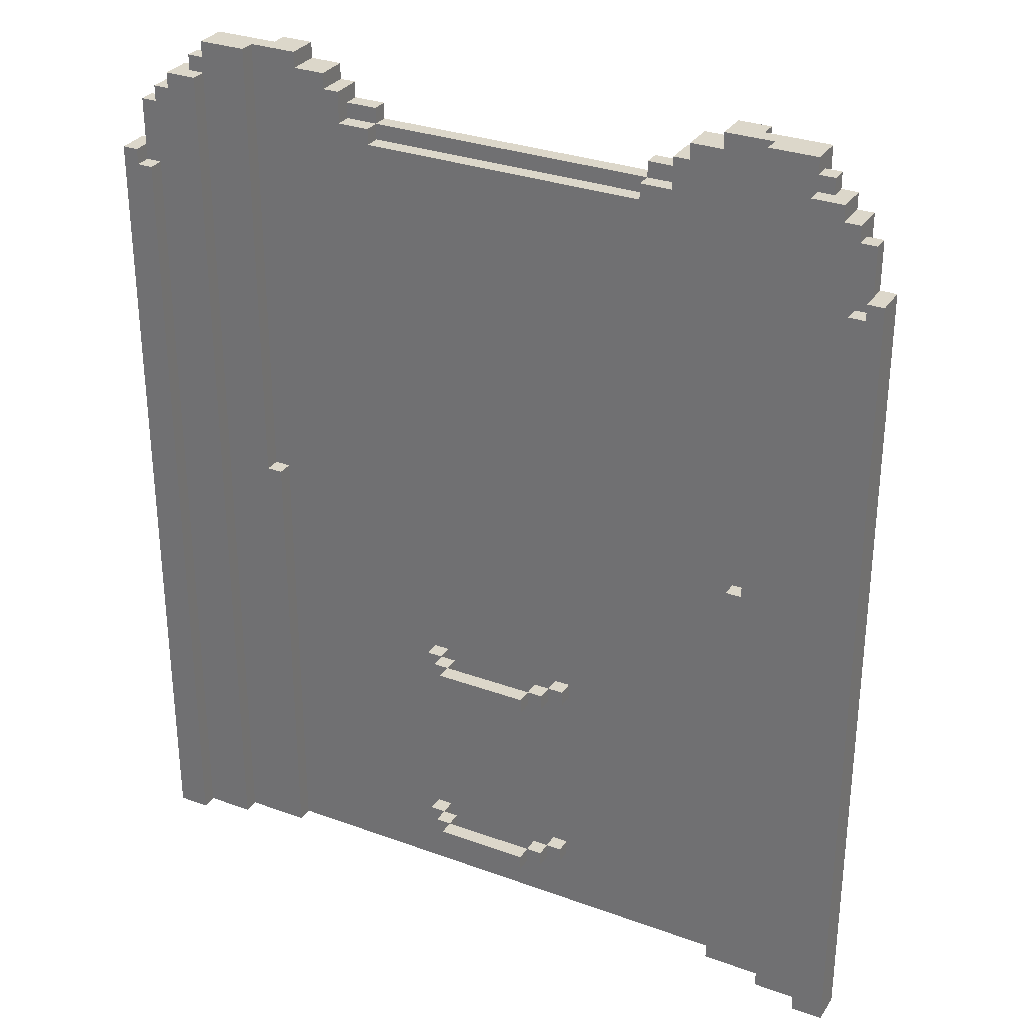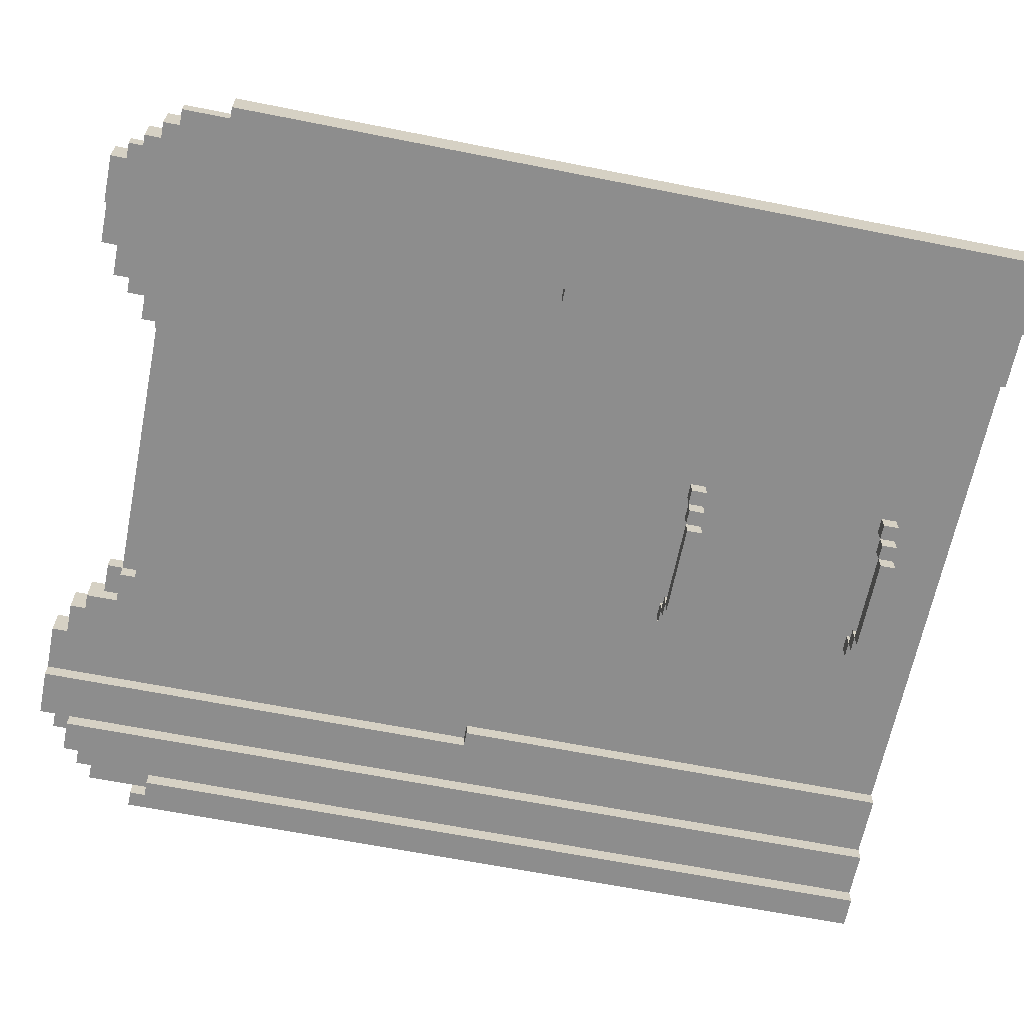
<metadata>
{"format":"obj","ext":"obj","renderer":"f3d","projection":"perspective","resolution":1024,"background":"white","views":[{"elev":30.7,"azim":-152.3,"up":"+Y"},{"elev":-64.6,"azim":-101.3,"up":"+Z"}]}
</metadata>
<code>
o TowerShield_Wooden_Diamond_Brown_Half_default.TowerShield_Wooden_Diamond_Brown_Half.001
v -0.03 0.05 -0.04
v 0.03 0.04 -0.04
v 0.03 0.05 -0.04
v -0.03 0.18 -0.04
v 0.03 0.18 -0.04
v -0.25 0 -0.04
v -0.24 0.51 -0.04
v 0.25 0.51 -0.04
v -0.04 0.05 -0.03
v -0.04 0.04 -0.03
v -0.03 0.05 -0.03
v 0.03 0.18 -0.03
v -0.2 0 -0.03
v -0.23 0 -0.03
v -0.24 0.51 -0.03
v -0.24 0.5 -0.03
v 0.23 0.55 -0.03
v 0.22 0.56 -0.03
v -0.04 0.05 -0.02
v -0.04 0.17 -0.02
v -0.16 0 -0.02
v -0.16 0.29 -0.02
v 0.16 0.29 -0.02
v 0.2 0 -0.02
v -0.21 0.56 -0.02
v 0.2 0.57 -0.02
v -0.17 0.58 -0.02
v -0.05 0.04 -0.01
v -0.04 0.04 -0.01
v 0.04 0.04 -0.01
v 0.05 0.04 -0.01
v -0.05 0.17 -0.01
v -0.04 0.17 -0.01
v -0.05 0.18 -0.01
v -0.16 0.29 -0.01
v -0.17 0.29 -0.01
v -0.09 0.53 -0.01
v 0.09 0.53 -0.01
v -0.11 0.54 -0.01
v 0.09 0.54 -0.01
v -0.14 0.57 -0.01
v 0.14 0.58 -0.01
v 0.09 0.53 0
v -0.11 0.55 0
v 0.11 0.54 0
v 0.11 0.55 0
v -0.01 0.09 0.02
v -0.02 0.09 0.02
v 0.01 0.1 0.02
v 0.02 0.1 0.02
v -0.01 0.12 0.02
v -0.01 0.13 0.02
v 0.01 0.09 0.03
v -0.01 0.09 0.03
v 0.01 0.12 0.03
v -0.01 0.13 0.03
v 0.01 0.13 0.03
v -0.03 0.04 -0.03
v 0.03 0.04 -0.03
v 0.03 0.05 -0.03
v -0.03 0.04 -0.02
v 0.03 0.05 -0.02
v -0.04 0.18 -0.02
v 0.24 0.51 -0.02
v -0.23 0.54 -0.02
v 0.23 0.54 -0.02
v -0.23 0 -0.01
v -0.2 0 -0.01
v 0.23 0 -0.01
v -0.22 0.55 -0.01
v 0.22 0.55 -0.01
v -0.21 0.56 -0.01
v 0.21 0.56 -0.01
v 0.22 0.56 -0.01
v -0.21 0.57 -0.01
v -0.2 0.57 -0.01
v 0.2 0.57 -0.01
v 0.21 0.57 -0.01
v -0.2 0 0
v -0.16 0.58 0
v 0.16 0.58 0
v 0.2 0.58 0
v -0.16 -0 0.01
v 0.16 -0 0.01
v 0.01 0.06 0.01
v -0.02 0.07 0.01
v 0.05 0.1 0.01
v -0.04 0.12 0.01
v -0.04 0.13 0.01
v 0.02 0.09 0.01
v 0.04 0.13 0.01
v 0.03 0.13 0.01
v -0.01 0.15 0.01
v 0.01 0.16 0.01
v -0.11 0.55 0.01
v 0.09 0.55 0.01
v 0.11 0.55 0.01
v -0.11 0.56 0.01
v 0.12 0.56 0.01
v 0.12 0.57 0.01
v -0.16 0.58 0.01
v 0.01 0.06 0.02
v 0.01 0.07 0.02
v 0.02 0.07 0.02
v 0.01 0.08 0.02
v 0.02 0.08 0.02
v -0.03 0.09 0.02
v 0.03 0.09 0.02
v 0.04 0.1 0.02
v -0.05 0.12 0.02
v -0.04 0.13 0.02
v 0.04 0.13 0.02
v -0.01 0.15 0.02
v 0.02 0.14 0.02
v 0.01 0.15 0.02
v -0.01 0.16 0.02
v -0.01 0.07 0.03
v -0.02 0.08 0.03
v -0.02 0.09 0.03
v 0.03 0.09 0.03
v -0.04 0.12 0.03
v 0.03 0.12 0.03
v -0.01 0.14 0.03
v 0.01 0.14 0.03
v -0.01 0.15 0.03
v -0.02 0.09 0.04
v -0.01 0.09 0.04
v 0.02 0.09 0.04
v -0.03 0.09 0.04
v 0.01 0.1 0.04
v 0.02 0.1 0.04
v -0.02 0.14 0.04
v -0.01 0.1 0.05
v 0.01 0.1 0.05
v 0.02 0.1 0.05
v 0.02 0.12 0.05
v -0.01 0.13 0.05
v -0.24 0.51 -0.02
v -0.24 0.54 -0.03
v -0.24 0.54 -0.02
v -0.22 0.56 -0.03
v -0.22 0.56 -0.01
v -0.21 0.57 -0.02
v -0.2 0.58 -0.02
v -0.05 0.18 -0.02
v -0.05 0.17 -0.02
v -0.05 0.12 0.01
v -0.04 0.04 -0.02
v -0.04 0.1 0.02
v -0.04 0.12 0.02
v -0.03 0.17 -0.03
v -0.03 0.18 -0.03
v -0.03 0.13 0.01
v -0.03 0.1 0.02
v -0.03 0.09 0.03
v -0.03 0.12 0.03
v -0.03 0.13 0.04
v -0.02 0.07 0.02
v -0.02 0.08 0.01
v -0.02 0.08 0.02
v -0.02 0.15 0.02
v -0.02 0.13 0.04
v -0.02 0.14 0.03
v -0.01 0.06 0.02
v -0.01 0.07 0.01
v -0.01 0.07 0.02
v -0.01 0.16 0.01
v -0.01 0.14 0.02
v -0.01 0.09 0.05
v -0.01 0.1 0.04
v -0.01 0.12 0.04
v 0.02 0.13 0.01
v 0.02 0.12 0.02
v 0.03 0.04 -0.02
v 0.03 0.17 -0.02
v 0.03 0.17 -0.03
v 0.03 0.18 -0.02
v 0.04 0.05 -0.02
v 0.04 0.04 -0.02
v 0.04 0.18 -0.02
v 0.04 0.18 -0.01
v 0.09 0.54 0
v 0.09 0.54 0.01
v 0.09 0.55 0
v 0.11 0.56 -0.01
v 0.11 0.54 -0.01
v 0.11 0.56 0.01
v 0.14 0.57 0.01
v 0.16 0 -0.01
v 0.16 0.29 -0.01
v 0.17 0.29 -0.01
v 0.17 0.29 -0.02
v 0.17 0.58 -0.01
v 0.2 0.56 -0.02
v 0.23 0 -0.03
v 0.23 0 -0.04
v -0.23 0 -0.04
v -0.2 0.56 -0.03
v -0.2 0.56 -0.02
v -0.17 0.29 -0.02
v -0.17 0.58 -0.01
v -0.12 0.57 0.01
v -0.11 0.56 -0.01
v -0.09 0.54 -0.01
v -0.09 0.55 0.01
v -0.04 0.18 -0.01
v -0.03 0.05 -0.02
v -0.02 0.09 0.01
v -0.02 0.13 0.01
v -0.02 0.12 0.02
v -0.02 0.1 0.03
v -0.01 0.12 0.03
v 0.01 0.07 0.01
v 0.01 0.16 0.02
v 0.01 0.07 0.03
v 0.01 0.14 0.02
v 0.01 0.15 0.03
v 0.01 0.09 0.04
v 0.01 0.09 0.05
v 0.01 0.13 0.04
v 0.01 0.12 0.05
v 0.01 0.13 0.05
v 0.02 0.07 0.01
v 0.02 0.08 0.01
v 0.02 0.14 0.01
v 0.02 0.15 0.02
v 0.02 0.13 0.03
v 0.02 0.13 0.04
v 0.03 0.17 -0.04
v 0.03 0.08 0.01
v 0.03 0.09 0.01
v 0.03 0.1 0.02
v 0.03 0.1 0.03
v 0.03 0.12 0.02
v 0.03 0.14 0.03
v 0.04 0.04 -0.03
v 0.04 0.05 -0.03
v 0.04 0.1 0.01
v 0.04 0.09 0.02
v 0.04 0.12 0.01
v 0.04 0.1 0.03
v 0.04 0.12 0.03
v 0.05 0.05 -0.02
v 0.05 0.05 -0.01
v 0.05 0.17 -0.01
v 0.05 0.18 -0.01
v 0.05 0.12 0.01
v 0.05 0.12 0.02
v 0.16 0 0
v 0.16 0.58 0.01
v 0.2 0 -0.01
v 0.2 0 0
v 0.21 0.56 -0.02
v 0.21 0.57 -0.02
v 0.24 0.54 -0.02
v 0.25 0.51 -0.02
v -0.25 0 -0.02
v -0.23 0 -0.02
v -0.2 0 -0.02
v -0.16 0 -0.01
v -0.16 0 0
v 0.16 0 -0.02
v 0.2 0 -0.03
v 0.23 0 -0.02
v 0.25 0 -0.04
v 0.25 0 -0.02
v -0.05 0.04 -0.02
v -0.03 0.04 -0.04
v 0.05 0.04 -0.02
v -0.01 0.06 0.01
v -0.03 0.08 0.03
v -0.03 0.08 0.01
v -0.01 0.08 0.02
v -0.02 0.08 0.04
v -0.01 0.08 0.03
v 0.01 0.08 0.03
v 0.02 0.08 0.03
v 0.02 0.08 0.04
v 0.03 0.08 0.03
v -0.03 0.09 0.01
v -0.04 0.09 0.02
v -0.04 0.09 0.01
v 0.02 0.09 0.03
v 0.03 0.09 0.04
v 0.04 0.09 0.01
v -0.04 0.1 0.01
v -0.05 0.1 0.02
v -0.05 0.1 0.01
v -0.04 0.1 0.03
v -0.03 0.1 0.03
v -0.02 0.1 0.05
v -0.02 0.1 0.04
v 0.05 0.1 0.02
v -0.02 0.12 0.03
v 0.01 0.12 0.02
v 0.02 0.12 0.03
v -0.02 0.13 0.02
v 0.01 0.13 0.02
v 0.02 0.13 0.02
v -0.04 0.17 -0.03
v -0.03 0.17 -0.02
v -0.03 0.17 -0.04
v 0.04 0.17 -0.03
v 0.04 0.17 -0.02
v 0.05 0.17 -0.02
v 0.04 0.17 -0.01
v -0.05 0.05 -0.02
v -0.05 0.05 -0.01
v -0.04 0.05 -0.01
v 0.04 0.05 -0.01
v 0.01 0.09 0.02
v 0.02 0.09 0.02
v -0.02 0.1 0.02
v -0.01 0.1 0.02
v -0.01 0.1 0.03
v 0.01 0.1 0.03
v 0.02 0.1 0.03
v -0.03 0.12 0.02
v -0.02 0.12 0.04
v -0.02 0.12 0.05
v -0.01 0.12 0.05
v 0.01 0.12 0.04
v 0.02 0.12 0.04
v 0.04 0.12 0.02
v -0.03 0.13 0.02
v -0.03 0.13 0.03
v -0.02 0.13 0.03
v -0.01 0.13 0.04
v 0.03 0.13 0.03
v 0.03 0.13 0.04
v 0.03 0.13 0.02
v -0.03 0.14 0.01
v -0.03 0.14 0.03
v -0.02 0.14 0.01
v -0.02 0.14 0.02
v 0.02 0.14 0.03
v 0.02 0.14 0.04
v 0.03 0.14 0.01
v -0.02 0.15 0.01
v 0.01 0.15 0.01
v 0.02 0.15 0.01
v -0.04 0.18 -0.03
v -0.03 0.18 -0.02
v 0.04 0.18 -0.03
v 0.05 0.18 -0.02
v -0.24 0.5 -0.04
v -0.23 0.5 -0.04
v -0.23 0.5 -0.03
v 0.23 0.5 -0.04
v 0.23 0.5 -0.03
v 0.24 0.5 -0.04
v 0.24 0.5 -0.03
v -0.25 0.51 -0.04
v -0.25 0.51 -0.02
v 0.24 0.51 -0.04
v 0.24 0.51 -0.03
v -0.09 0.53 0
v -0.23 0.54 -0.03
v -0.11 0.54 0
v -0.09 0.54 0
v -0.09 0.54 0.01
v 0.23 0.54 -0.03
v 0.24 0.54 -0.03
v -0.23 0.55 -0.03
v -0.23 0.55 -0.01
v -0.22 0.55 -0.03
v -0.09 0.55 0
v 0.22 0.55 -0.03
v 0.23 0.55 -0.01
v -0.12 0.56 -0.01
v -0.12 0.56 0.01
v 0.12 0.56 -0.01
v 0.2 0.56 -0.03
v -0.2 0.57 -0.02
v -0.14 0.57 0.01
v -0.12 0.57 -0.01
v 0.12 0.57 -0.01
v 0.14 0.57 -0.01
v -0.2 0.58 0
v -0.14 0.58 -0.01
v -0.14 0.58 0.01
v 0.14 0.58 0.01
v 0.17 0.58 -0.02
v 0.2 0.58 -0.02
f 180 306 181
f 167 113 116
f 348 197 347
f 49 53 316
f 106 103 104
f 81 82 193
f 175 303 304
f 248 240 324
f 180 12 177
f 163 162 132
f 360 44 367
f 285 230 84
f 18 253 74
f 143 72 75
f 206 145 34
f 381 41 380
f 108 285 239
f 287 286 149
f 260 32 308
f 317 49 316
f 27 200 199
f 273 158 166
f 103 164 102
f 246 180 181
f 205 360 367
f 180 175 304
f 178 236 237
f 235 227 329
f 134 131 135
f 196 349 351
f 119 271 118
f 76 143 75
f 289 154 290
f 43 360 182
f 355 352 356
f 40 43 182
f 119 274 126
f 109 87 293
f 44 39 203
f 191 23 190
f 337 227 336
f 306 206 181
f 330 227 228
f 178 60 62
f 134 218 130
f 251 71 73
f 343 342 63
f 276 103 105
f 113 335 168
f 298 55 57
f 248 87 247
f 42 188 382
f 131 218 128
f 256 265 8
f 164 85 102
f 55 173 296
f 207 58 11
f 242 233 241
f 226 225 341
f 290 107 155
f 276 117 215
f 200 201 36
f 47 311 208
f 366 198 348
f 342 20 63
f 162 326 157
f 80 83 101
f 281 280 107
f 319 157 129
f 32 20 33
f 226 340 115
f 244 178 310
f 217 123 124
f 364 358 65
f 109 108 239
f 112 240 91
f 109 285 238
f 184 183 96
f 4 151 152
f 20 145 63
f 269 178 243
f 128 120 284
f 207 9 19
f 74 368 18
f 233 120 108
f 209 210 313
f 148 58 61
f 159 158 160
f 35 21 22
f 353 257 354
f 142 72 25
f 309 307 308
f 242 109 324
f 65 140 138
f 207 148 61
f 28 148 29
f 83 282 288
f 165 164 166
f 78 253 254
f 349 195 350
f 136 322 221
f 348 346 16
f 150 289 121
f 248 109 293
f 205 44 95
f 35 200 36
f 124 337 336
f 78 26 77
f 79 80 379
f 242 234 122
f 106 223 224
f 151 229 176
f 188 377 100
f 43 37 357
f 112 234 324
f 145 32 34
f 273 117 275
f 321 319 320
f 60 2 3
f 9 148 19
f 144 374 76
f 174 236 179
f 129 119 126
f 12 175 177
f 286 281 149
f 12 151 176
f 50 173 172
f 291 170 133
f 70 364 365
f 343 151 152
f 69 264 66
f 80 101 381
f 23 189 190
f 229 4 5
f 148 307 19
f 30 269 31
f 58 9 11
f 128 277 283
f 77 384 82
f 360 37 204
f 383 191 193
f 202 370 376
f 117 103 215
f 298 52 209
f 68 259 260
f 325 150 318
f 325 89 111
f 202 41 375
f 319 291 320
f 356 64 256
f 189 30 31
f 169 218 219
f 150 287 149
f 154 281 107
f 173 298 299
f 217 113 125
f 250 249 81
f 58 2 59
f 222 322 220
f 147 287 110
f 136 131 323
f 214 113 115
f 206 20 63
f 185 46 187
f 178 174 179
f 139 138 140
f 45 184 46
f 303 12 344
f 305 180 345
f 306 305 245
f 64 66 264
f 353 7 346
f 214 340 94
f 312 49 50
f 45 40 182
f 315 313 211
f 68 72 70
f 307 28 308
f 156 289 290
f 274 118 275
f 309 148 19
f 369 368 71
f 15 346 7
f 1 58 11
f 352 349 350
f 82 249 252
f 315 47 314
f 65 139 140
f 170 169 133
f 56 51 52
f 343 20 301
f 259 198 199
f 183 360 361
f 24 373 263
f 20 151 301
f 180 303 344
f 246 305 345
f 226 216 114
f 294 51 212
f 60 58 59
f 255 362 66
f 113 339 161
f 214 167 116
f 60 174 62
f 178 30 310
f 208 172 209
f 112 92 331
f 133 134 221
f 158 165 166
f 89 150 111
f 120 277 279
f 2 1 3
f 222 328 137
f 360 39 359
f 99 185 187
f 217 216 115
f 354 138 15
f 255 356 363
f 236 60 237
f 328 321 137
f 233 109 241
f 60 1 11
f 47 313 314
f 315 212 55
f 97 184 96
f 51 297 52
f 12 4 152
f 103 223 104
f 377 99 100
f 156 150 121
f 113 123 125
f 163 326 327
f 12 229 5
f 350 362 356
f 103 85 213
f 141 70 142
f 150 147 110
f 151 342 152
f 339 335 161
f 244 269 243
f 98 370 371
f 383 26 194
f 180 304 306
f 167 93 113
f 348 14 197
f 49 311 53
f 106 105 103
f 82 384 193
f 384 383 193
f 193 42 81
f 42 382 81
f 382 250 81
f 175 176 303
f 248 247 240
f 180 344 12
f 163 327 162
f 360 359 44
f 99 187 97
f 97 338 91
f 338 92 91
f 91 240 247
f 188 100 99
f 99 97 188
f 97 91 247
f 97 247 250
f 188 97 250
f 250 382 188
f 87 238 285
f 247 87 84
f 84 250 247
f 213 85 223
f 85 84 223
f 230 224 223
f 285 231 230
f 84 87 285
f 230 223 84
f 18 373 253
f 373 194 253
f 253 73 74
f 143 25 72
f 206 63 145
f 381 375 41
f 108 231 285
f 287 288 286
f 28 29 260
f 29 189 260
f 35 36 39
f 36 201 39
f 201 380 41
f 41 376 370
f 370 203 39
f 39 204 37
f 38 40 186
f 186 185 372
f 372 377 378
f 378 42 193
f 193 191 186
f 191 190 186
f 190 246 181
f 181 206 190
f 206 34 35
f 372 378 186
f 378 193 186
f 190 206 35
f 186 190 38
f 32 33 309
f 33 306 310
f 310 306 244
f 38 190 35
f 306 245 244
f 37 38 35
f 33 310 309
f 34 32 35
f 41 370 39
f 39 37 35
f 310 30 309
f 41 39 201
f 32 309 308
f 308 28 260
f 260 35 32
f 317 50 49
f 200 22 21
f 21 259 200
f 259 199 200
f 199 25 143
f 374 144 27
f 199 143 374
f 374 27 199
f 273 160 158
f 103 166 164
f 246 345 180
f 205 361 360
f 180 177 175
f 178 179 236
f 235 336 227
f 134 130 131
f 355 8 351
f 8 265 351
f 265 196 351
f 119 155 271
f 76 374 143
f 289 149 154
f 43 357 360
f 355 351 352
f 40 38 43
f 119 118 274
f 109 238 87
f 203 98 44
f 98 95 44
f 44 359 39
f 191 192 23
f 337 228 227
f 306 33 206
f 330 329 227
f 178 237 60
f 134 219 218
f 251 69 71
f 69 369 71
f 71 74 73
f 78 77 73
f 77 251 73
f 343 152 342
f 276 215 103
f 113 161 335
f 298 295 55
f 248 293 87
f 42 378 188
f 128 284 131
f 284 330 131
f 228 337 220
f 337 132 220
f 274 278 218
f 278 128 218
f 170 292 126
f 162 157 319
f 319 171 328
f 220 322 323
f 162 319 328
f 162 328 132
f 328 220 132
f 170 126 127
f 126 274 127
f 218 127 274
f 131 130 218
f 228 220 323
f 228 323 330
f 323 131 330
f 256 266 265
f 164 270 85
f 55 295 173
f 207 61 58
f 242 122 233
f 226 114 225
f 272 271 107
f 271 155 107
f 155 129 290
f 129 157 290
f 326 333 325
f 333 332 325
f 107 280 272
f 290 154 107
f 325 318 156
f 332 153 325
f 326 325 156
f 326 156 157
f 156 290 157
f 276 275 117
f 200 27 201
f 47 54 53
f 311 312 90
f 47 53 311
f 208 48 47
f 311 90 208
f 16 15 348
f 15 139 358
f 358 364 366
f 15 358 348
f 13 14 348
f 366 141 198
f 348 358 366
f 198 13 348
f 342 300 20
f 162 327 326
f 80 261 83
f 281 282 280
f 126 292 129
f 292 319 129
f 32 146 20
f 226 341 340
f 244 243 178
f 217 125 123
f 258 67 65
f 67 365 65
f 365 364 65
f 109 232 108
f 112 324 240
f 109 239 285
f 184 182 183
f 4 302 151
f 20 146 145
f 269 179 178
f 128 283 120
f 207 11 9
f 74 71 368
f 122 234 331
f 331 92 338
f 338 235 331
f 235 329 331
f 329 330 122
f 330 284 122
f 120 279 108
f 279 230 108
f 122 331 329
f 230 231 108
f 108 232 233
f 233 122 284
f 233 284 120
f 48 208 313
f 208 209 313
f 209 297 210
f 210 294 211
f 210 211 313
f 148 10 58
f 159 86 158
f 35 260 21
f 353 6 257
f 199 198 25
f 198 141 25
f 141 142 25
f 309 19 307
f 242 241 109
f 354 257 138
f 257 258 138
f 258 65 138
f 207 19 148
f 28 267 148
f 341 225 338
f 97 96 183
f 361 205 95
f 338 97 183
f 338 183 341
f 183 361 94
f 341 183 94
f 94 340 341
f 95 98 371
f 361 95 332
f 94 361 167
f 167 361 339
f 371 202 375
f 95 371 375
f 339 93 167
f 339 361 332
f 375 381 101
f 95 375 101
f 332 334 339
f 332 95 89
f 101 83 147
f 83 84 270
f 84 85 270
f 270 165 86
f 89 95 147
f 89 153 332
f 147 88 89
f 282 286 288
f 147 95 101
f 83 270 86
f 86 159 272
f 272 280 282
f 288 147 83
f 86 272 83
f 272 282 83
f 165 270 164
f 78 73 253
f 349 196 195
f 136 323 322
f 348 347 346
f 150 149 289
f 248 324 109
f 205 367 44
f 35 22 200
f 123 168 335
f 335 334 332
f 332 333 335
f 333 163 335
f 163 132 123
f 132 337 123
f 336 235 114
f 235 338 114
f 123 335 163
f 338 225 114
f 114 216 124
f 114 124 336
f 124 123 337
f 78 254 26
f 79 261 80
f 242 324 234
f 106 104 223
f 151 302 229
f 188 378 377
f 43 38 37
f 112 331 234
f 145 146 32
f 273 166 117
f 321 171 319
f 60 59 2
f 9 10 148
f 68 79 76
f 79 379 76
f 379 144 76
f 174 59 236
f 129 155 119
f 12 176 175
f 286 282 281
f 12 152 151
f 172 90 50
f 90 312 50
f 50 317 296
f 173 299 172
f 50 296 173
f 291 292 170
f 70 366 364
f 343 301 151
f 362 17 66
f 17 369 66
f 369 69 66
f 381 380 80
f 380 201 80
f 201 27 144
f 144 379 201
f 379 80 201
f 23 262 189
f 229 302 4
f 148 267 307
f 30 179 269
f 58 10 9
f 128 278 277
f 82 252 77
f 252 251 77
f 77 26 384
f 360 357 37
f 383 192 191
f 202 371 370
f 117 166 103
f 209 172 298
f 172 299 298
f 298 57 56
f 52 297 209
f 298 56 52
f 24 263 195
f 195 196 265
f 265 266 195
f 266 264 195
f 264 69 251
f 251 252 249
f 249 84 83
f 261 79 68
f 249 83 261
f 264 251 24
f 251 249 189
f 189 262 24
f 24 195 264
f 249 261 260
f 261 68 260
f 68 67 258
f 258 257 14
f 257 6 14
f 6 197 14
f 14 13 259
f 259 21 260
f 189 24 251
f 68 258 259
f 258 14 259
f 260 189 249
f 325 111 150
f 325 153 89
f 202 376 41
f 319 292 291
f 256 8 356
f 8 355 356
f 189 29 30
f 29 309 30
f 246 190 245
f 190 189 245
f 31 244 189
f 244 245 189
f 169 127 218
f 150 110 287
f 154 149 281
f 173 295 298
f 217 115 113
f 250 84 249
f 58 268 2
f 222 221 322
f 147 288 287
f 136 135 131
f 214 116 113
f 206 33 20
f 185 186 46
f 186 45 46
f 46 97 187
f 178 62 174
f 139 15 138
f 45 182 184
f 303 176 12
f 305 304 180
f 306 304 305
f 264 266 64
f 266 256 64
f 64 255 66
f 347 197 346
f 197 6 346
f 6 353 346
f 214 115 340
f 312 311 49
f 45 186 40
f 315 314 313
f 365 67 70
f 67 68 70
f 68 76 72
f 76 75 72
f 72 142 70
f 307 267 28
f 156 121 289
f 277 278 276
f 278 274 276
f 118 271 160
f 271 272 160
f 230 279 106
f 279 277 106
f 106 224 230
f 276 105 106
f 160 273 275
f 276 106 277
f 272 159 160
f 275 276 274
f 118 160 275
f 309 29 148
f 369 17 368
f 15 16 346
f 1 268 58
f 352 351 349
f 82 81 249
f 315 54 47
f 65 358 139
f 170 127 169
f 56 212 51
f 343 63 20
f 259 13 198
f 183 182 360
f 24 194 373
f 20 300 151
f 180 304 303
f 246 245 305
f 226 115 216
f 294 210 51
f 60 11 58
f 255 363 362
f 113 93 339
f 214 94 167
f 60 59 174
f 178 179 30
f 208 90 172
f 112 91 92
f 222 137 321
f 321 320 291
f 133 169 219
f 321 291 133
f 221 222 321
f 135 136 221
f 133 219 134
f 134 135 221
f 221 321 133
f 158 86 165
f 89 88 150
f 120 283 277
f 2 268 1
f 222 220 328
f 360 204 39
f 99 372 185
f 217 124 216
f 7 353 15
f 353 354 15
f 255 64 356
f 236 59 60
f 328 171 321
f 233 232 109
f 60 3 1
f 47 48 313
f 296 317 316
f 316 53 54
f 315 211 294
f 316 54 315
f 55 296 316
f 56 57 55
f 315 294 212
f 212 56 55
f 55 316 315
f 97 46 184
f 51 210 297
f 12 5 4
f 103 213 223
f 377 372 99
f 156 318 150
f 113 168 123
f 163 333 326
f 12 176 229
f 350 195 263
f 263 373 350
f 373 18 368
f 368 17 362
f 373 368 350
f 356 352 350
f 362 363 356
f 350 368 362
f 103 102 85
f 141 366 70
f 150 88 147
f 151 300 342
f 339 334 335
f 244 31 269
f 98 203 370
f 254 253 194
f 194 24 192
f 24 262 192
f 262 23 192
f 192 383 194
f 383 384 26
f 26 254 194

</code>
